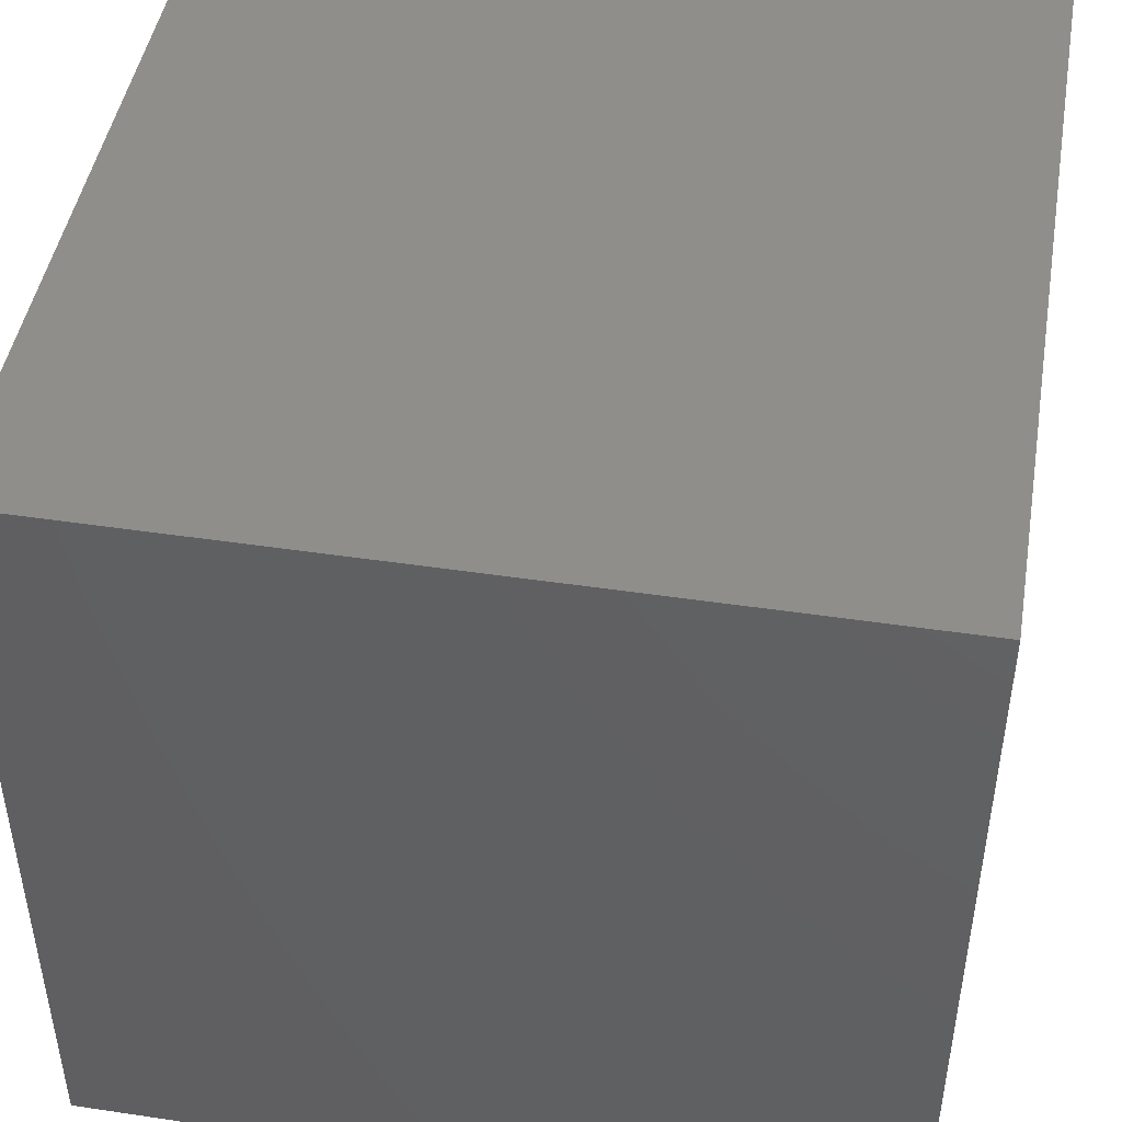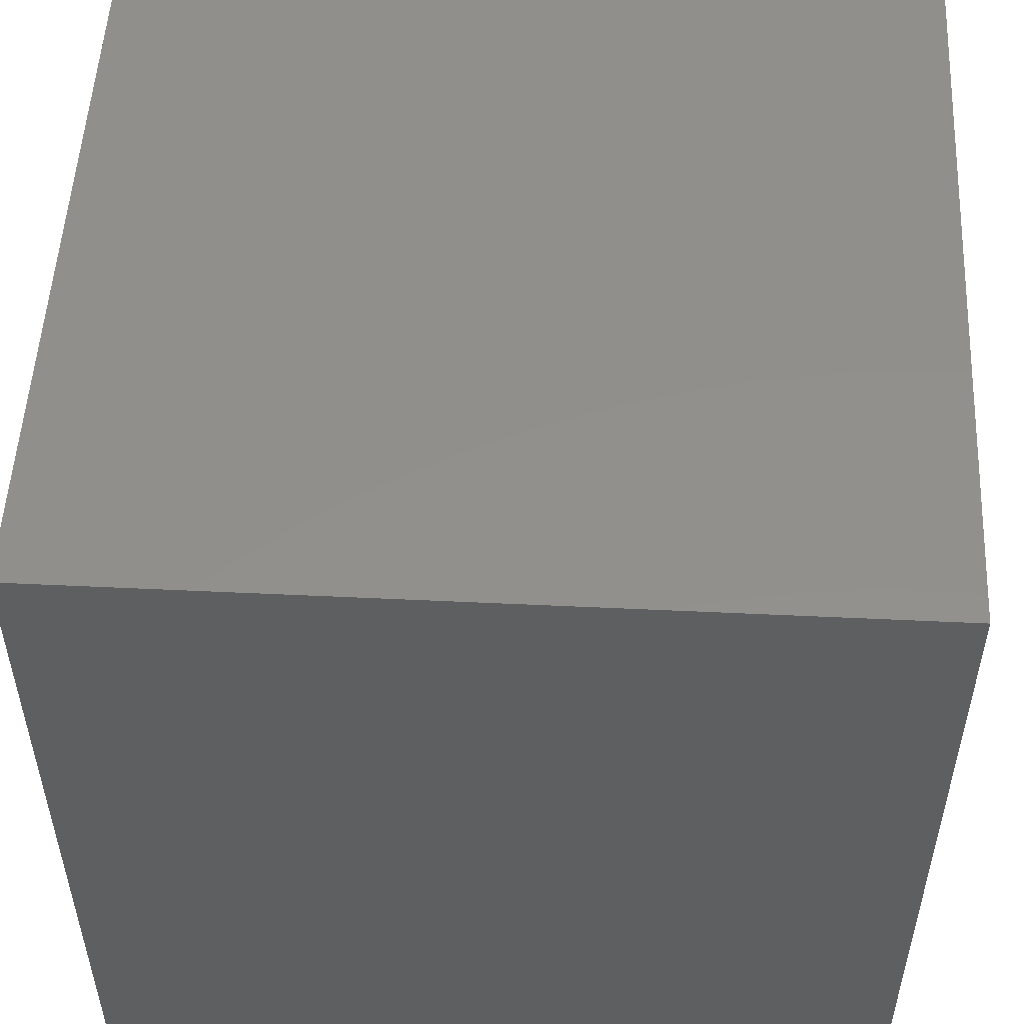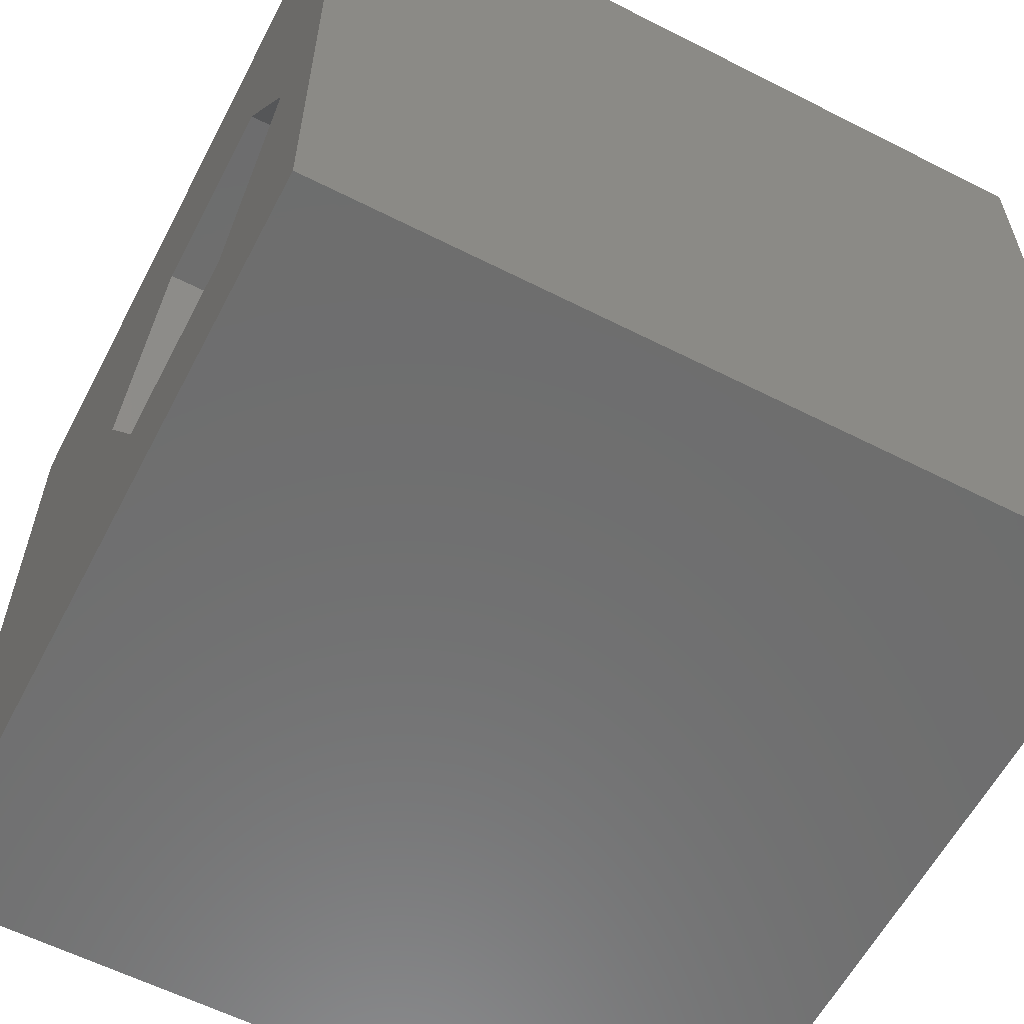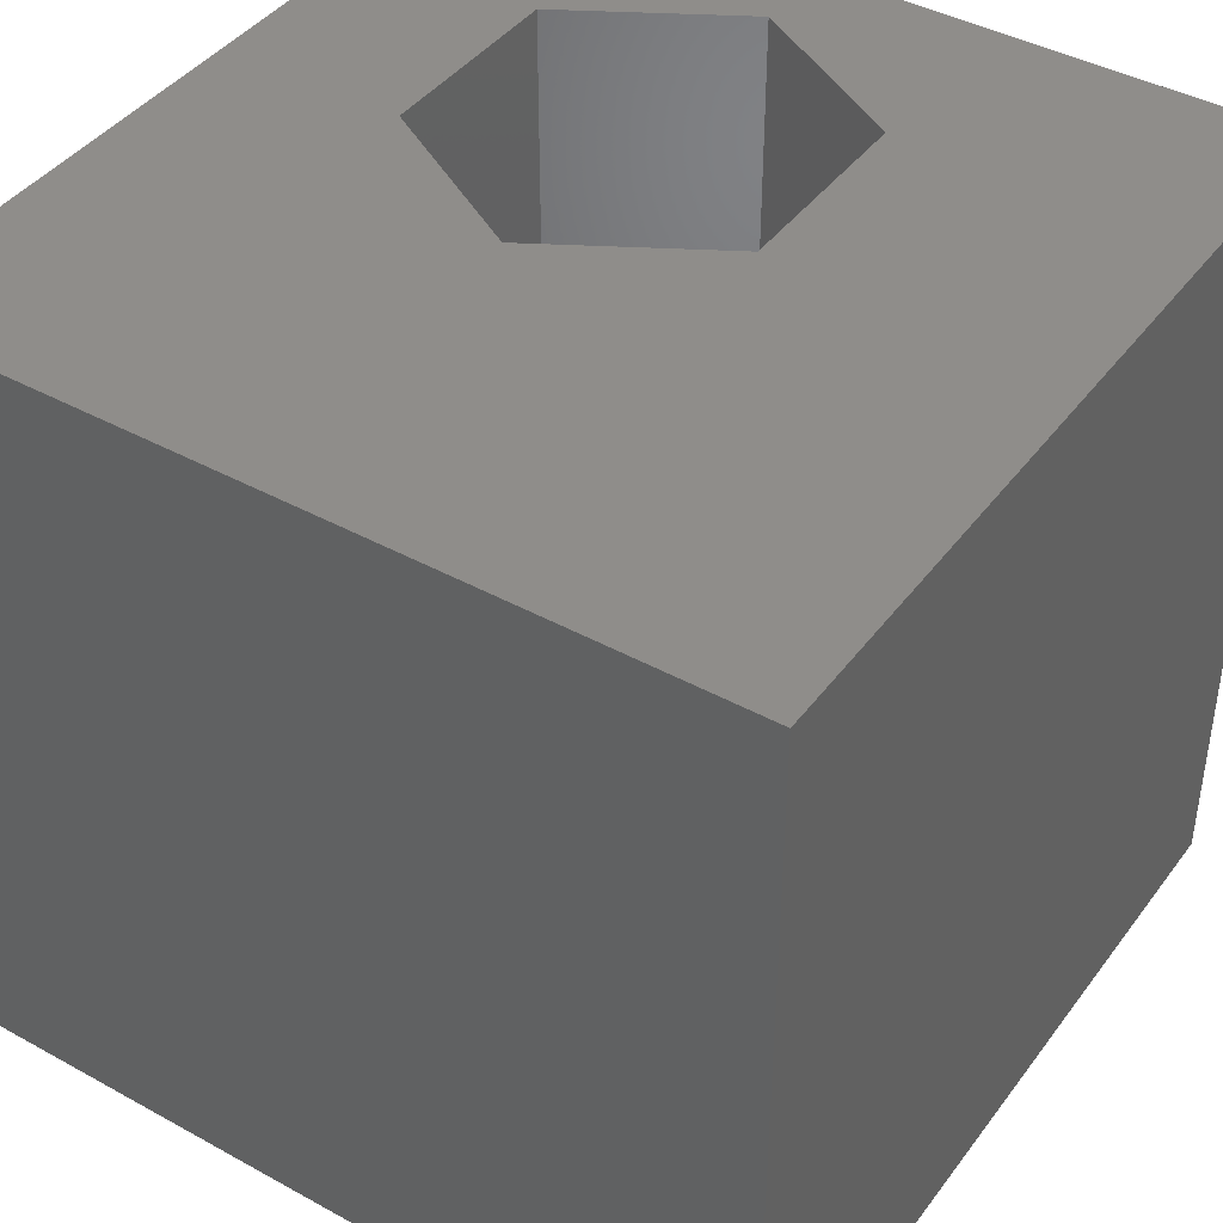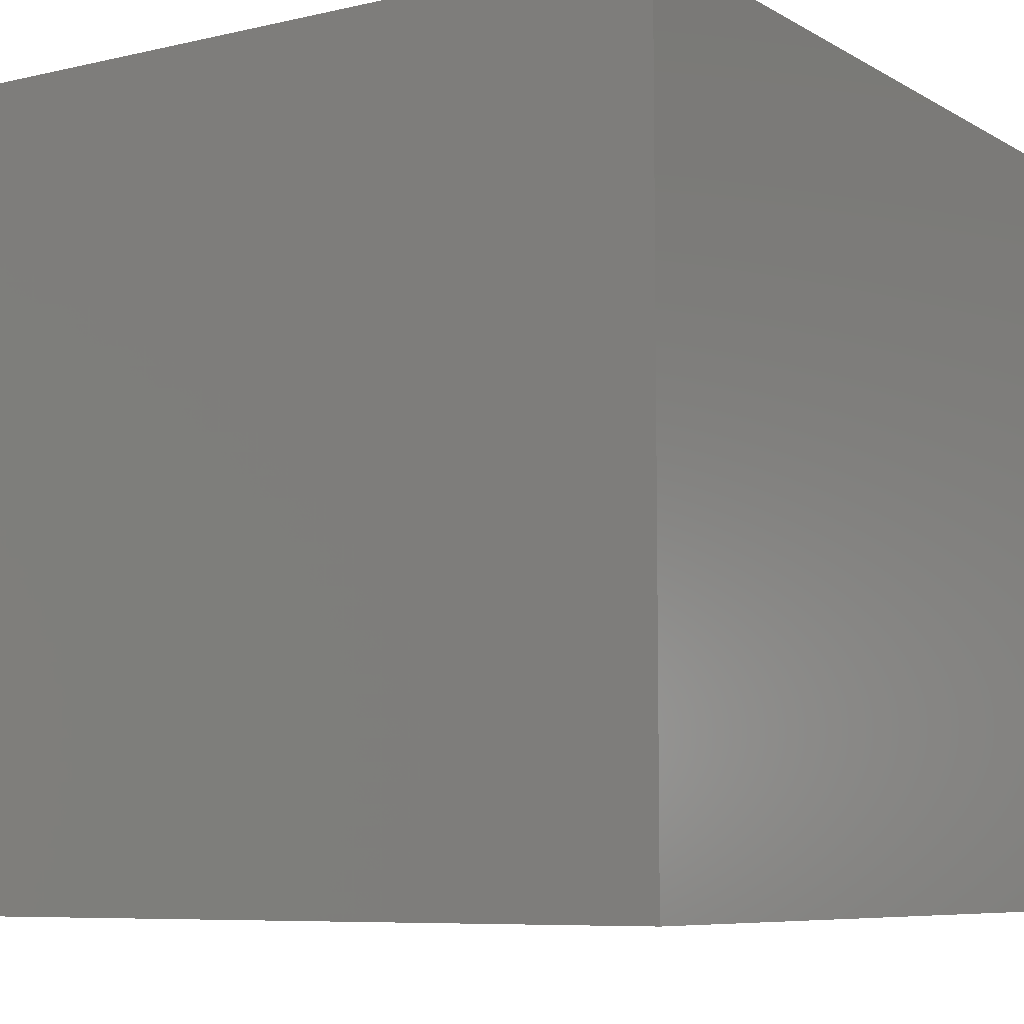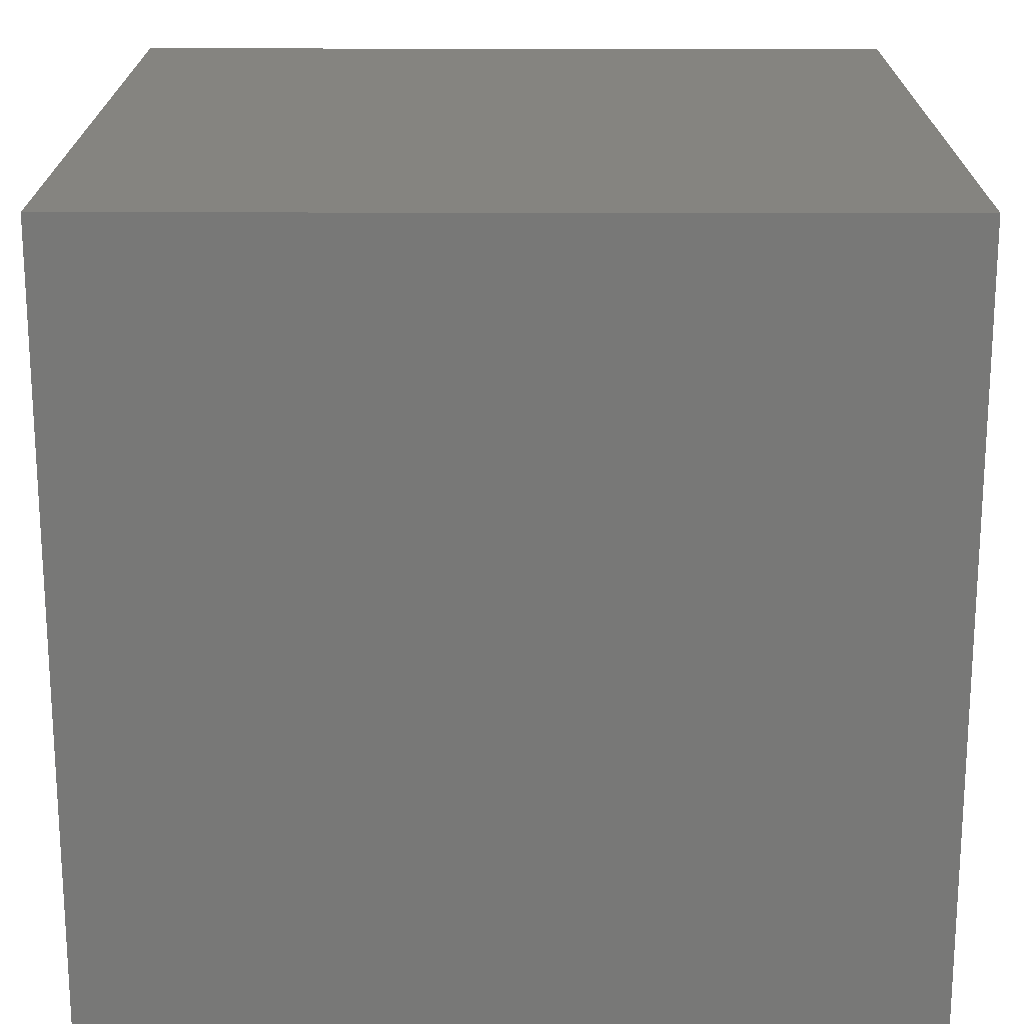
<metadata>
{"format":"stl","ext":"stl","renderer":"f3d","projection":"perspective","resolution":1024,"background":"white","views":[{"elev":46.2,"azim":99.7,"up":"+Y"},{"elev":52.4,"azim":-87.1,"up":"+Y"},{"elev":-59.8,"azim":-117.5,"up":"+Y"},{"elev":42.0,"azim":123.5,"up":"+Z"},{"elev":-7.5,"azim":-146.8,"up":"+Z"},{"elev":19.4,"azim":90.2,"up":"+Y"}]}
</metadata>
<code>
# stl→obj: 20 verts, 40 faces
v 0 10 10
v 0 10 0
v 0 0 10
v 0 0 0
v 10 10 10
v 5.868 4.339 10
v 10 0 10
v 4.664 2.254 10
v 2.256 2.254 10
v 1.051 4.339 10
v 2.256 6.425 10
v 4.664 6.425 10
v 10 10 0
v 10 0 0
v 5.868 4.339 0
v 4.664 6.425 0
v 2.256 6.425 0
v 1.051 4.339 0
v 2.256 2.254 0
v 4.664 2.254 0
f 1 2 3
f 3 2 4
f 5 6 7
f 7 6 8
f 7 8 3
f 8 9 3
f 3 9 10
f 3 10 1
f 1 10 11
f 1 11 5
f 5 11 12
f 5 12 6
f 13 5 14
f 14 5 7
f 14 15 13
f 13 15 16
f 13 16 2
f 16 17 2
f 2 17 18
f 2 18 4
f 4 18 19
f 4 19 14
f 14 19 20
f 14 20 15
f 5 13 1
f 1 13 2
f 14 7 4
f 4 7 3
f 18 17 10
f 10 17 11
f 17 16 11
f 11 16 12
f 16 15 12
f 12 15 6
f 15 20 6
f 6 20 8
f 20 19 8
f 8 19 9
f 19 18 9
f 9 18 10

</code>
